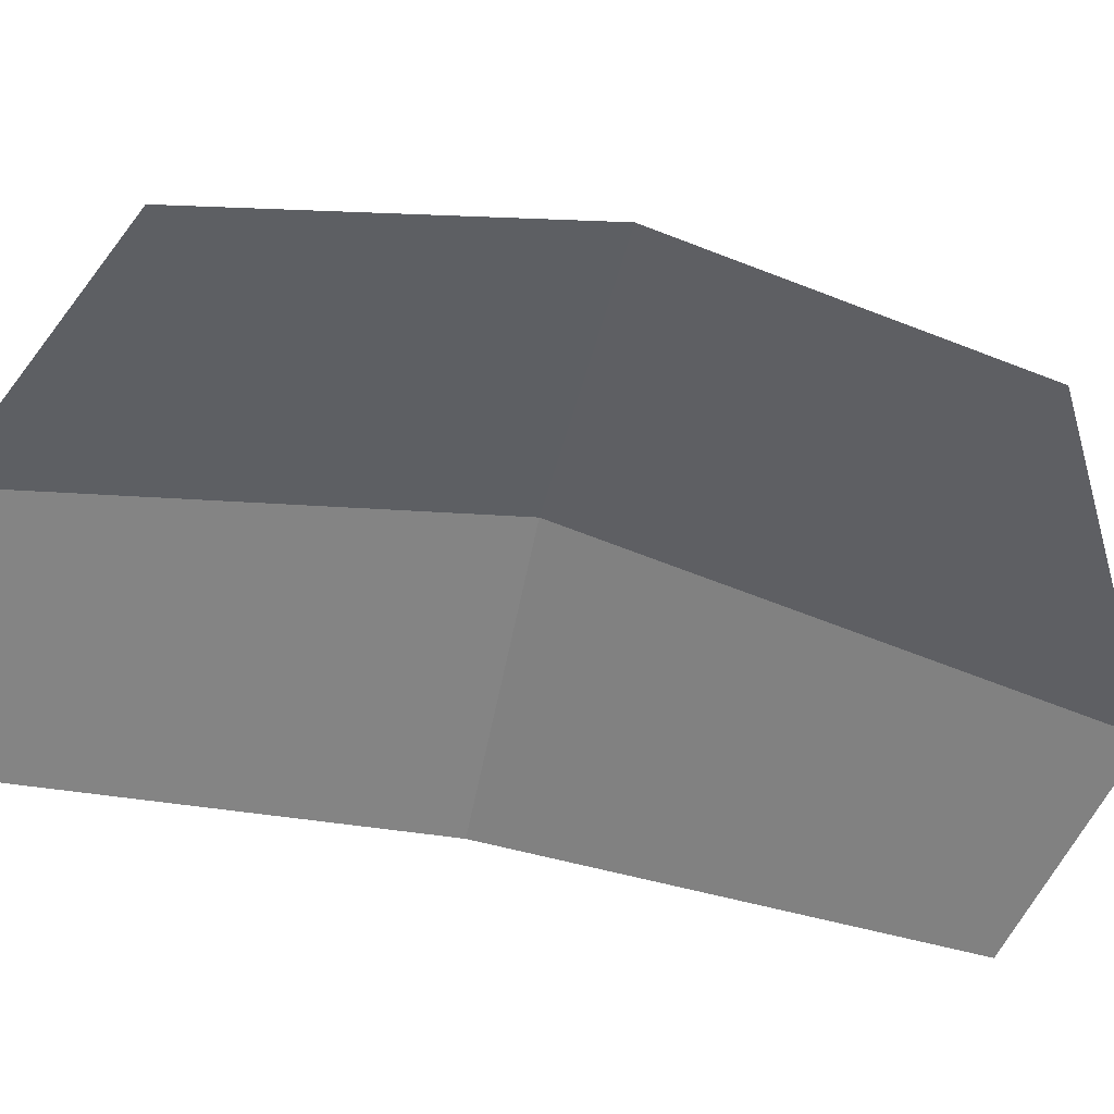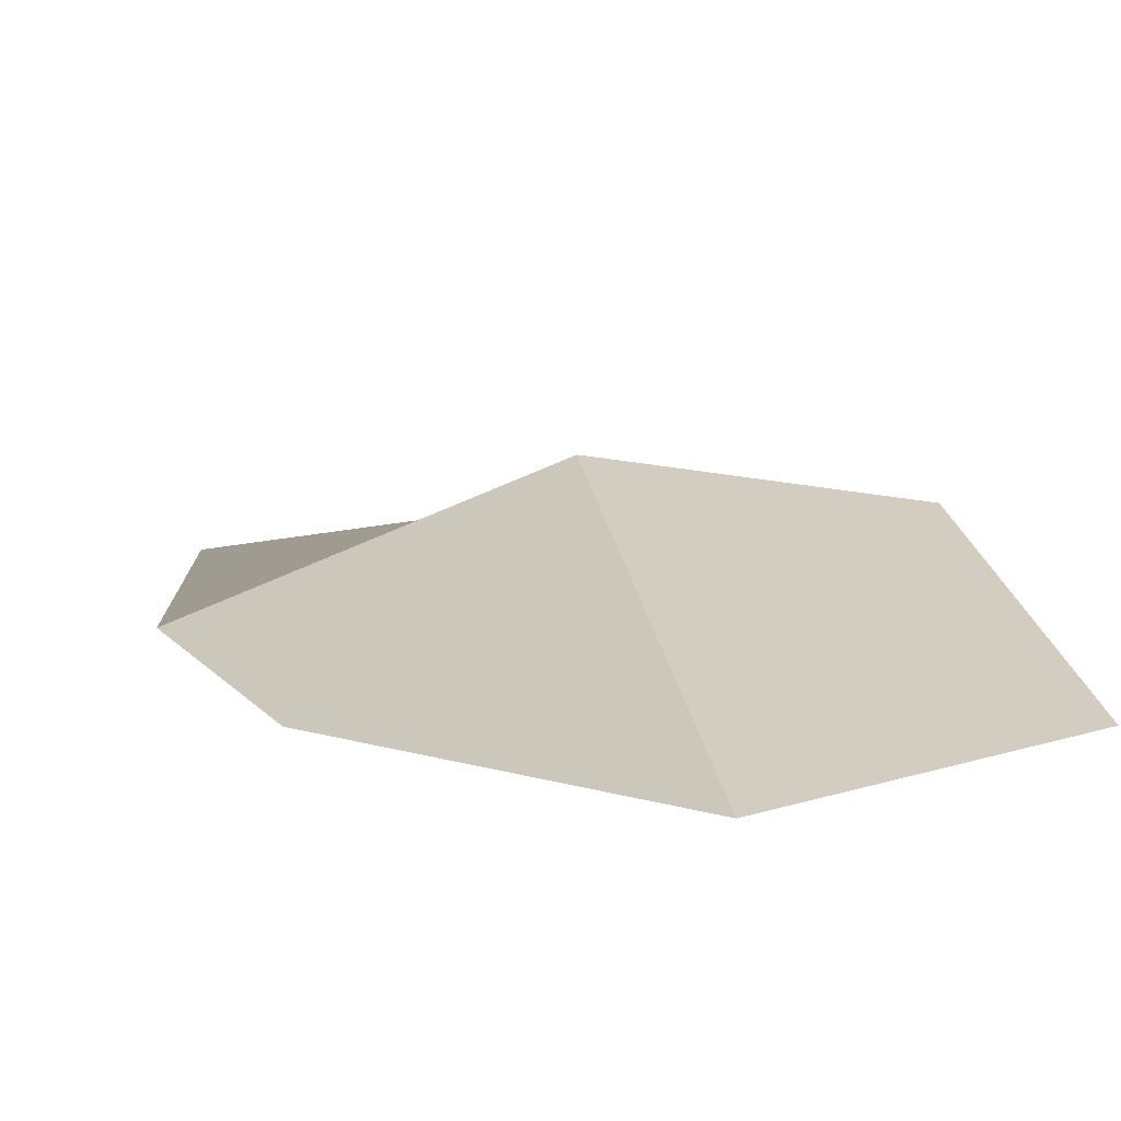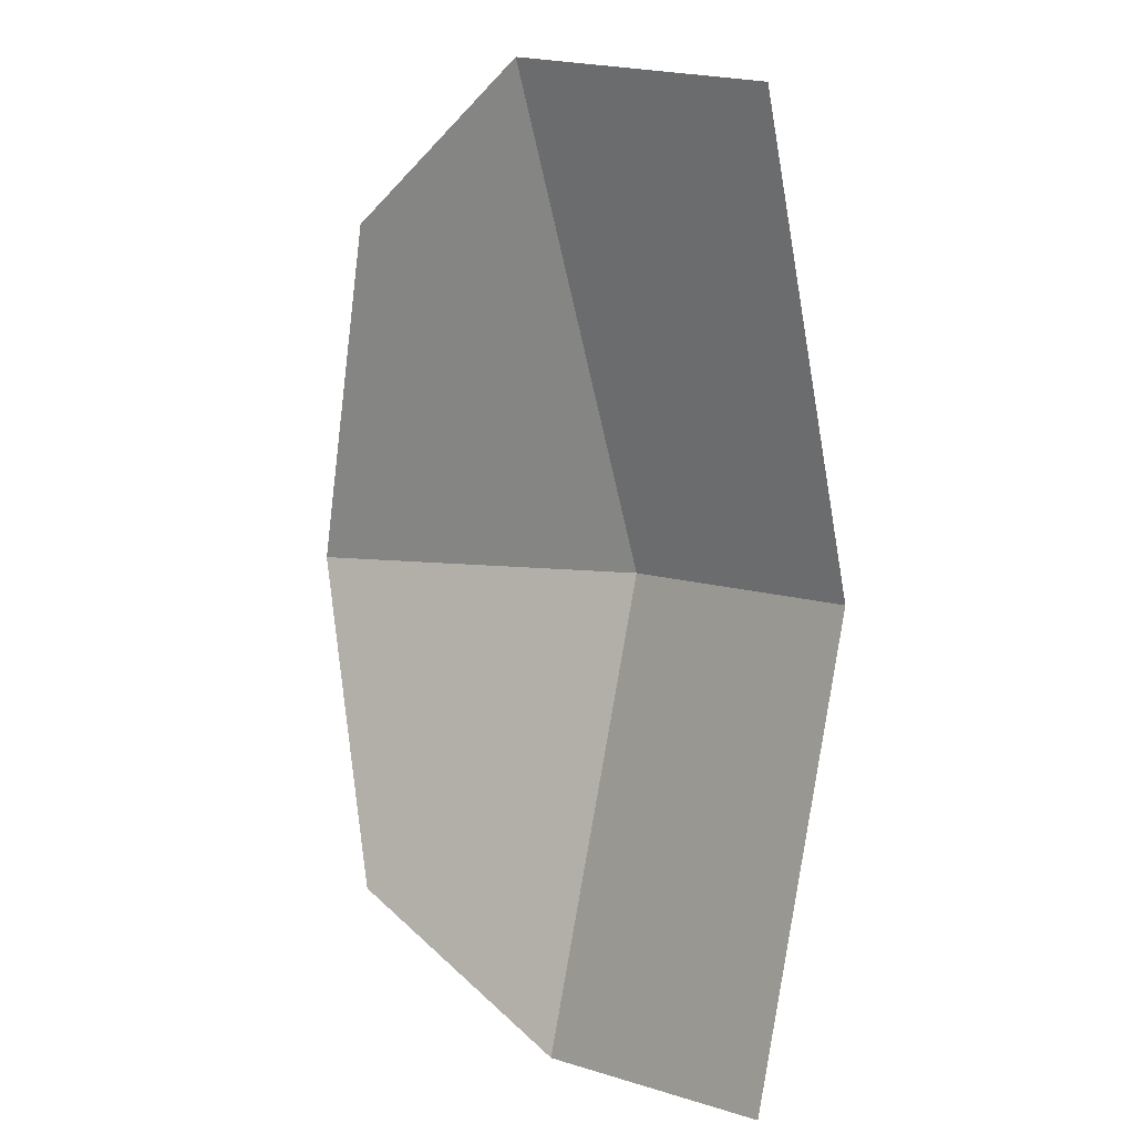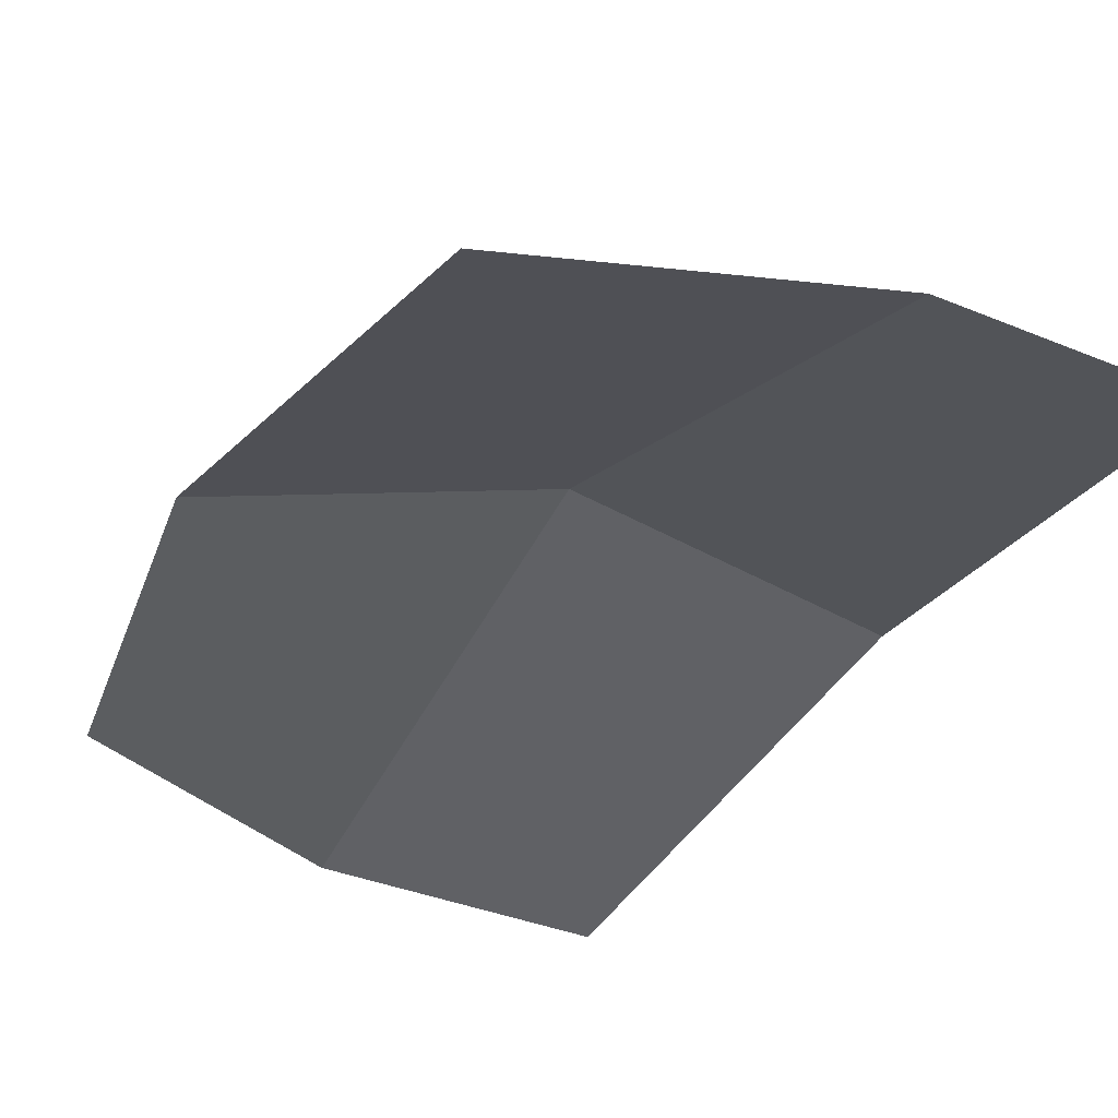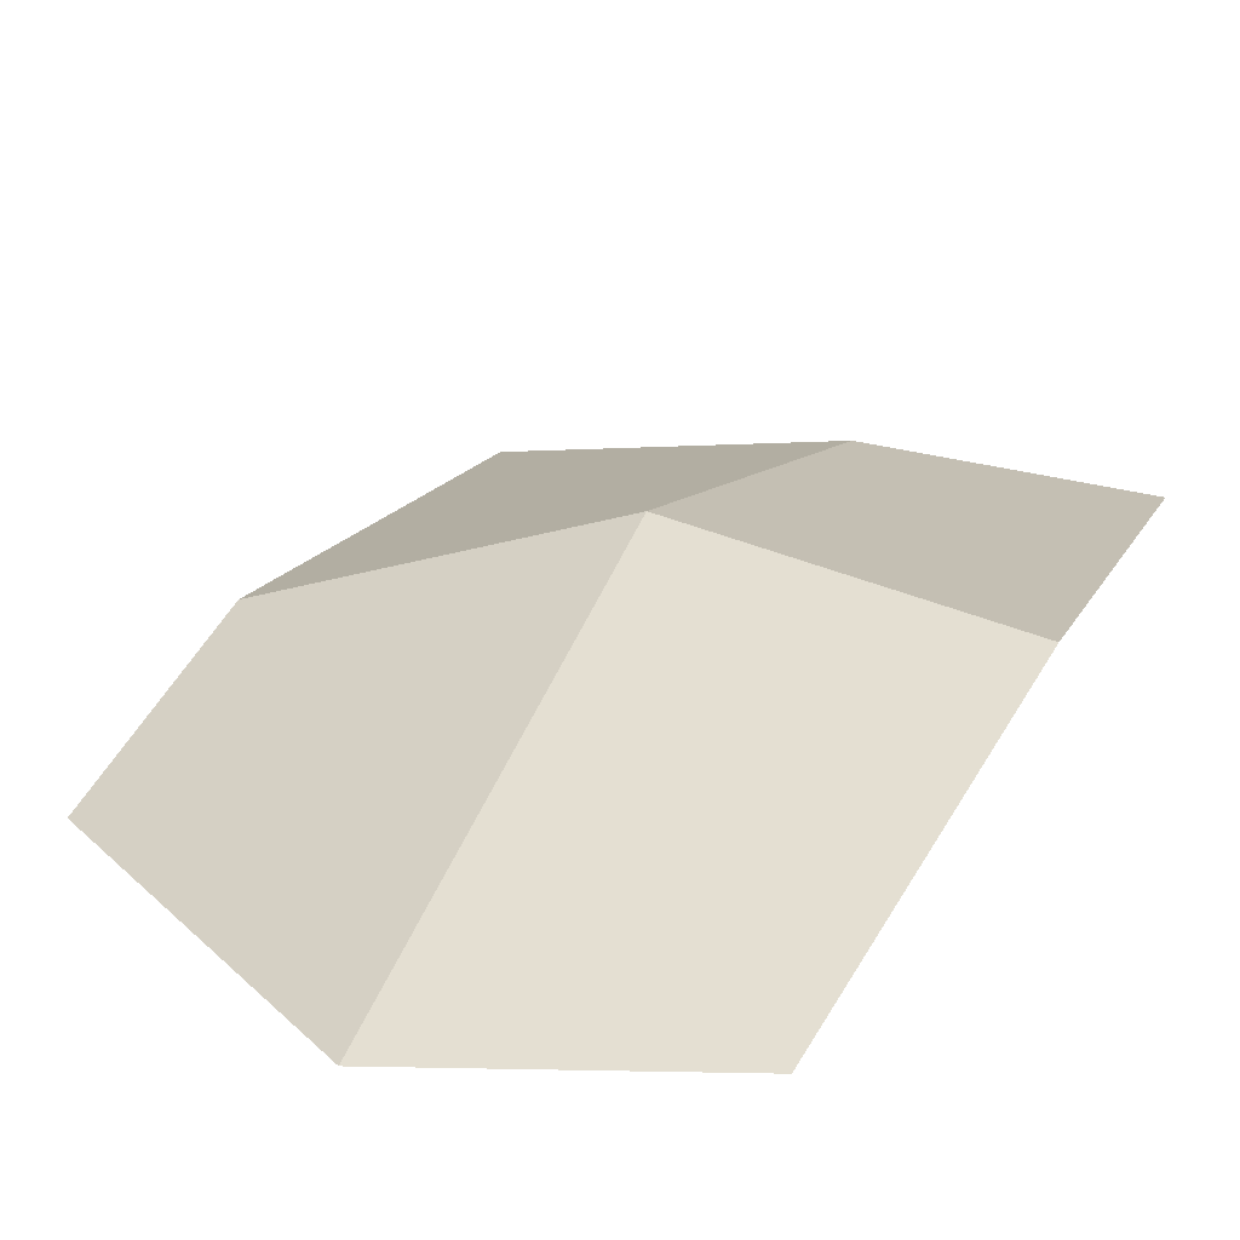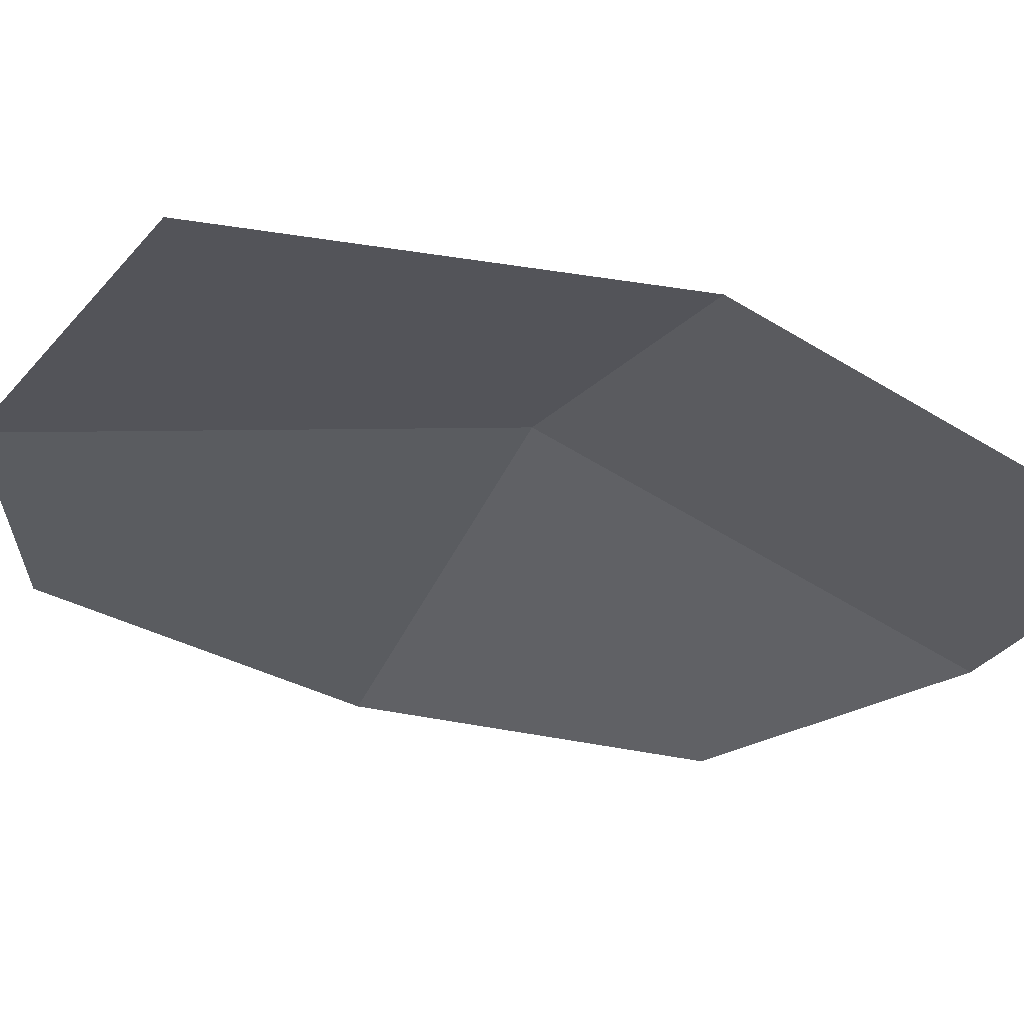
<metadata>
{"format":"obj","ext":"obj","renderer":"f3d","projection":"perspective","resolution":1024,"background":"white","views":[{"elev":-58.2,"azim":-102.3,"up":"+Y"},{"elev":10.1,"azim":-11.5,"up":"+Y"},{"elev":6.5,"azim":45.1,"up":"+Z"},{"elev":-35.4,"azim":-28.4,"up":"+Y"},{"elev":25.0,"azim":22.2,"up":"+Y"},{"elev":-31.5,"azim":60.5,"up":"+Y"}]}
</metadata>
<code>
o Plane
v -0.9736 -0.5971 1.267
v 1.026 -0.5971 1.662
v -0.9736 -0.5971 -1.297
v 1.026 -0.5971 -1.719
v -1.199 -0.5971 -0.01508
v 0.02642 -0.7393 1.802
v 1.137 -0.3097 -0.01508
v 0.02642 -0.575 -1.748
v 0.02642 -0.1322 -0.01508
f 9 7 4 8
f 5 9 8 3
f 1 6 9 5
f 6 2 7 9

</code>
